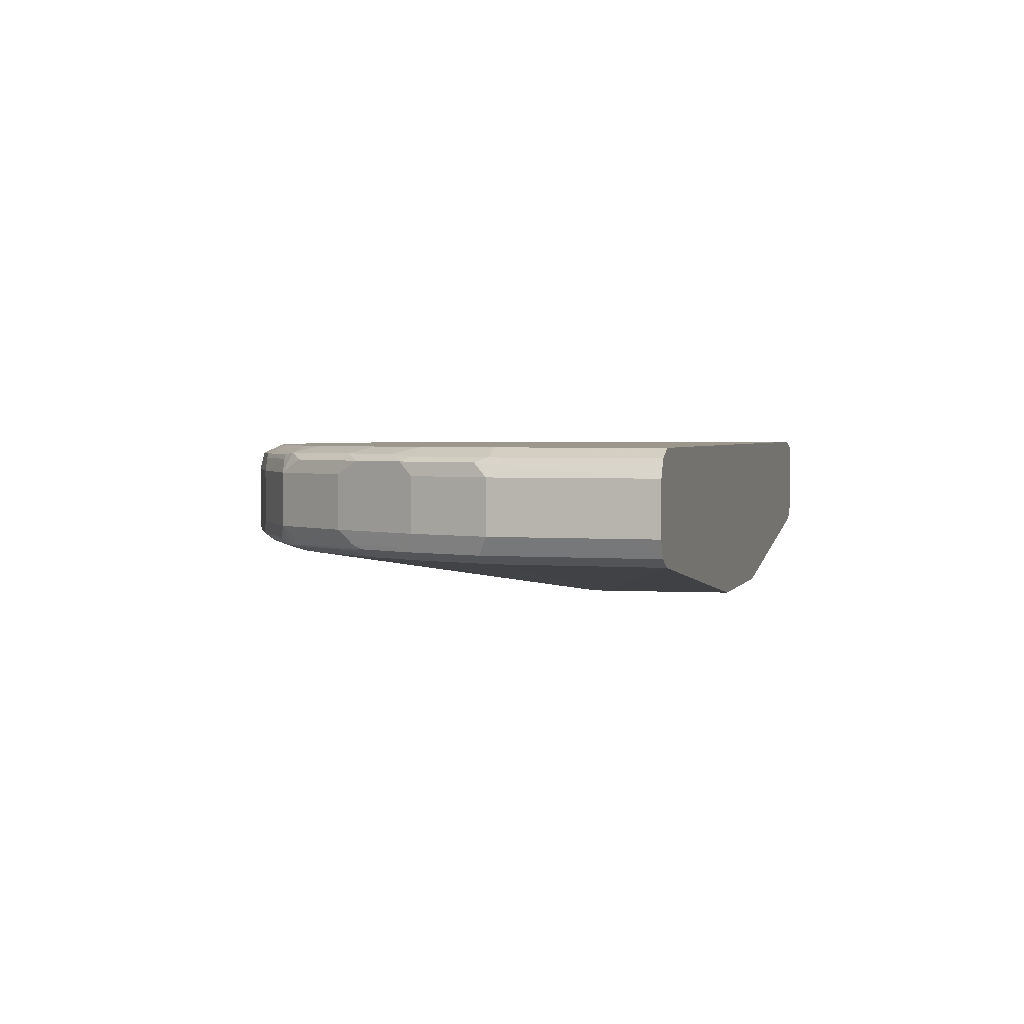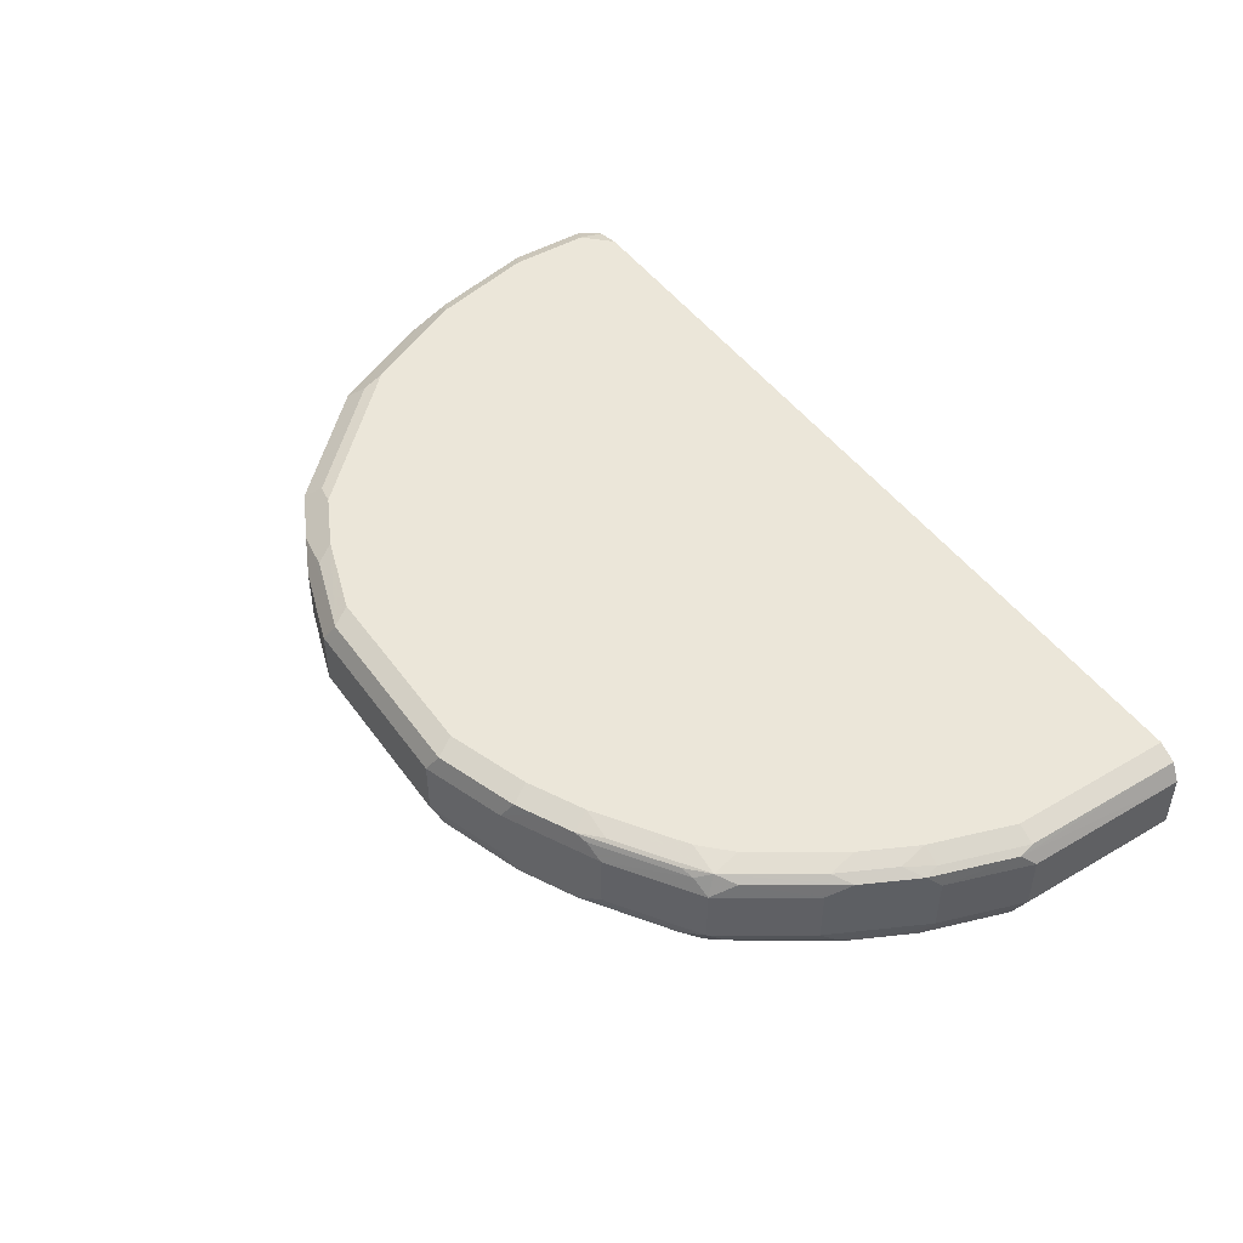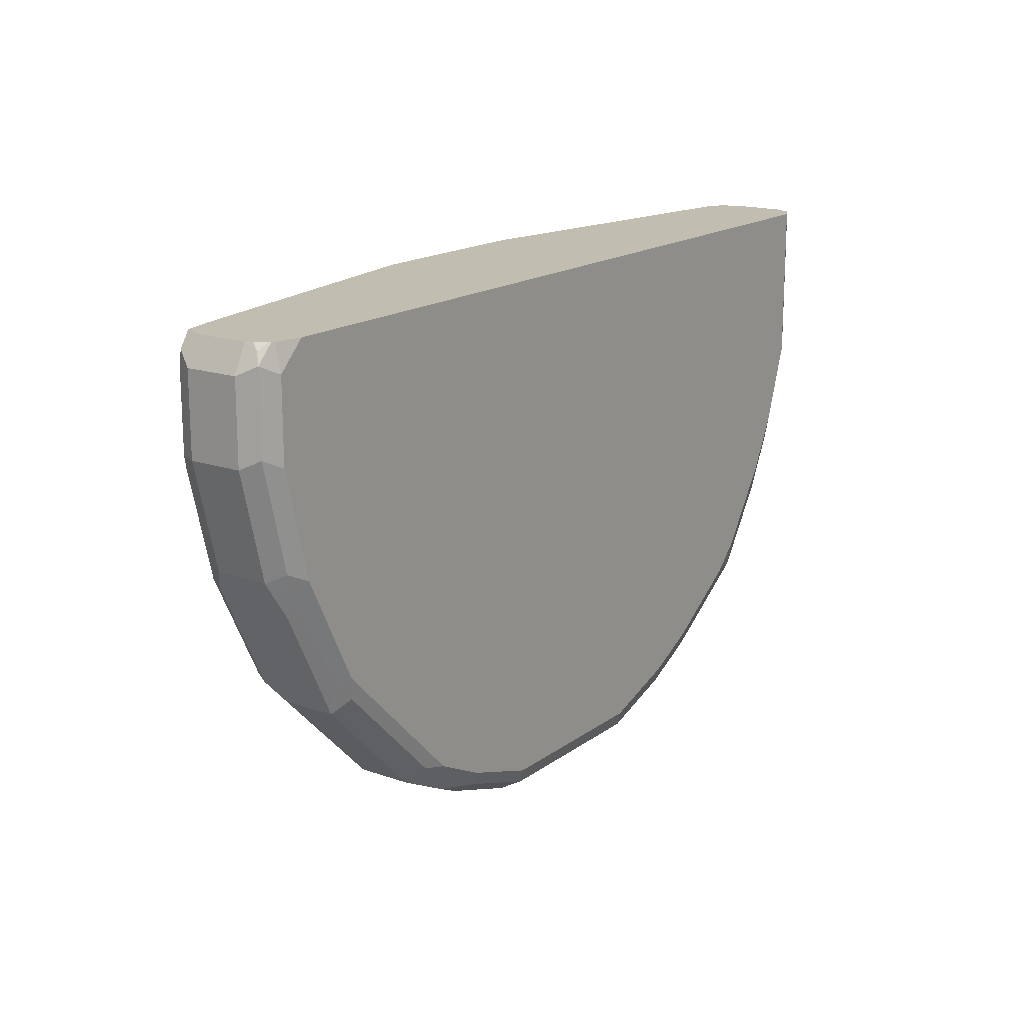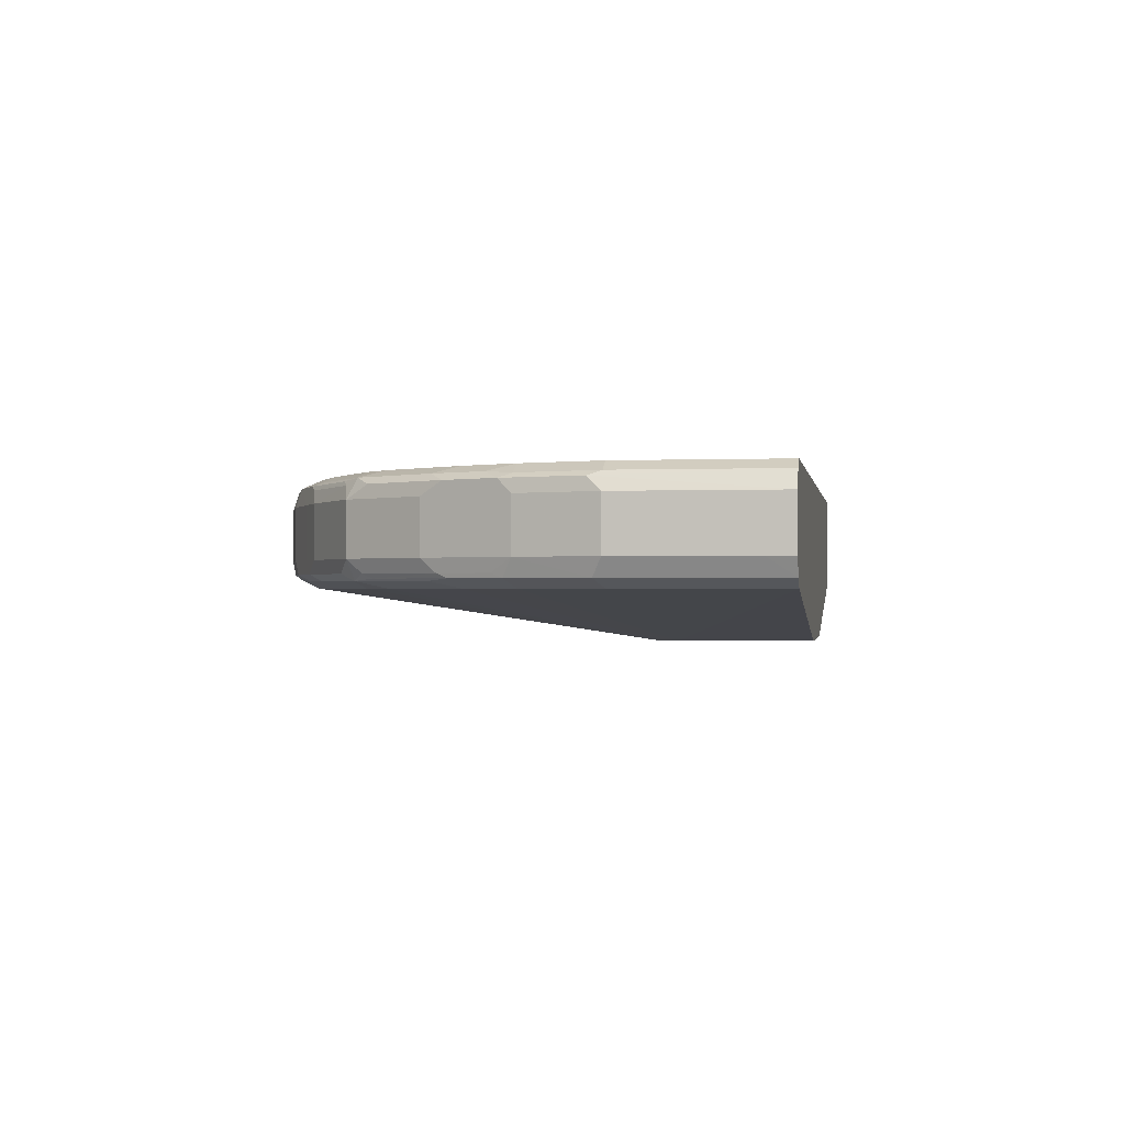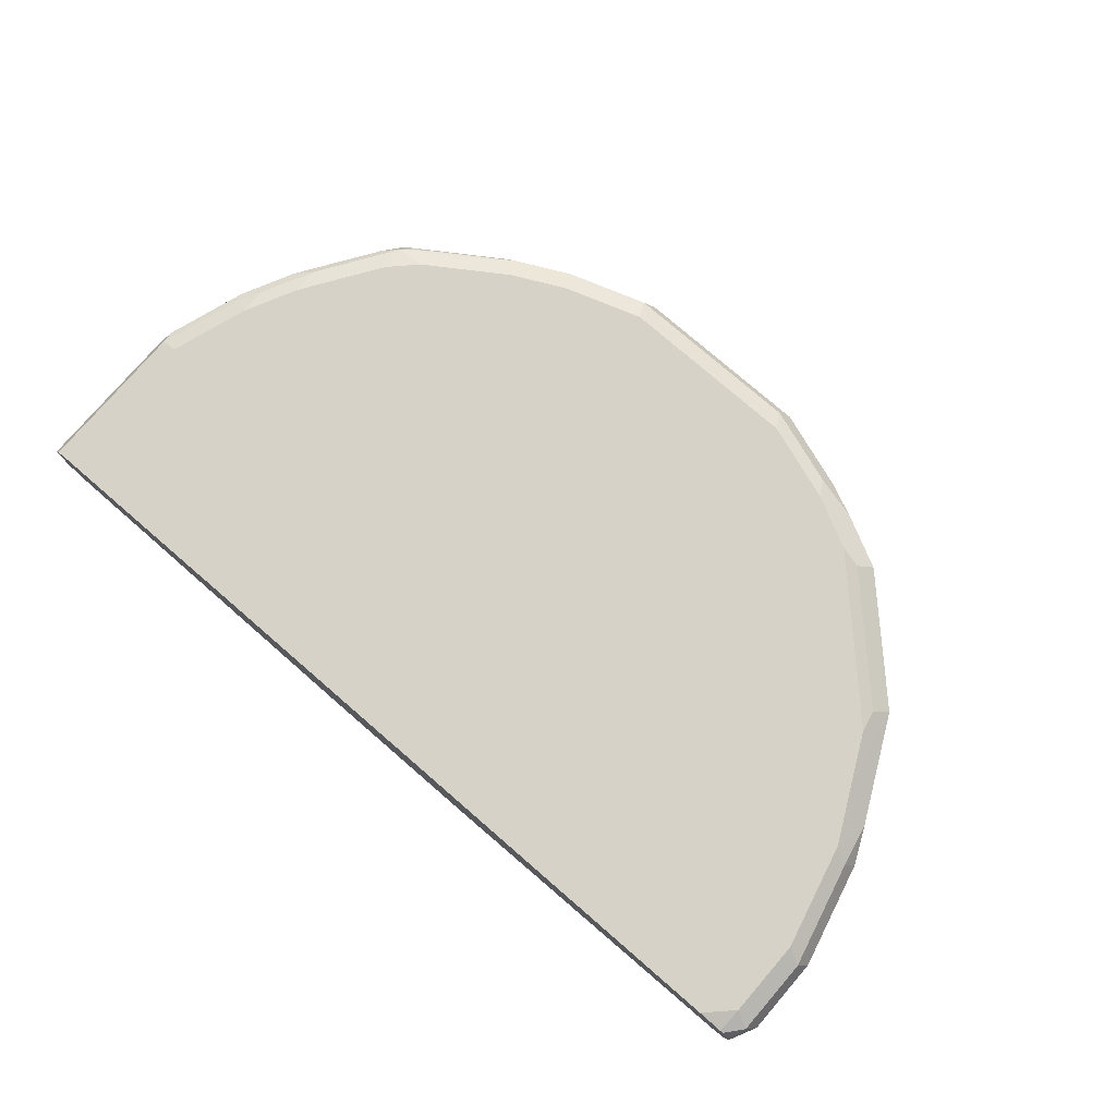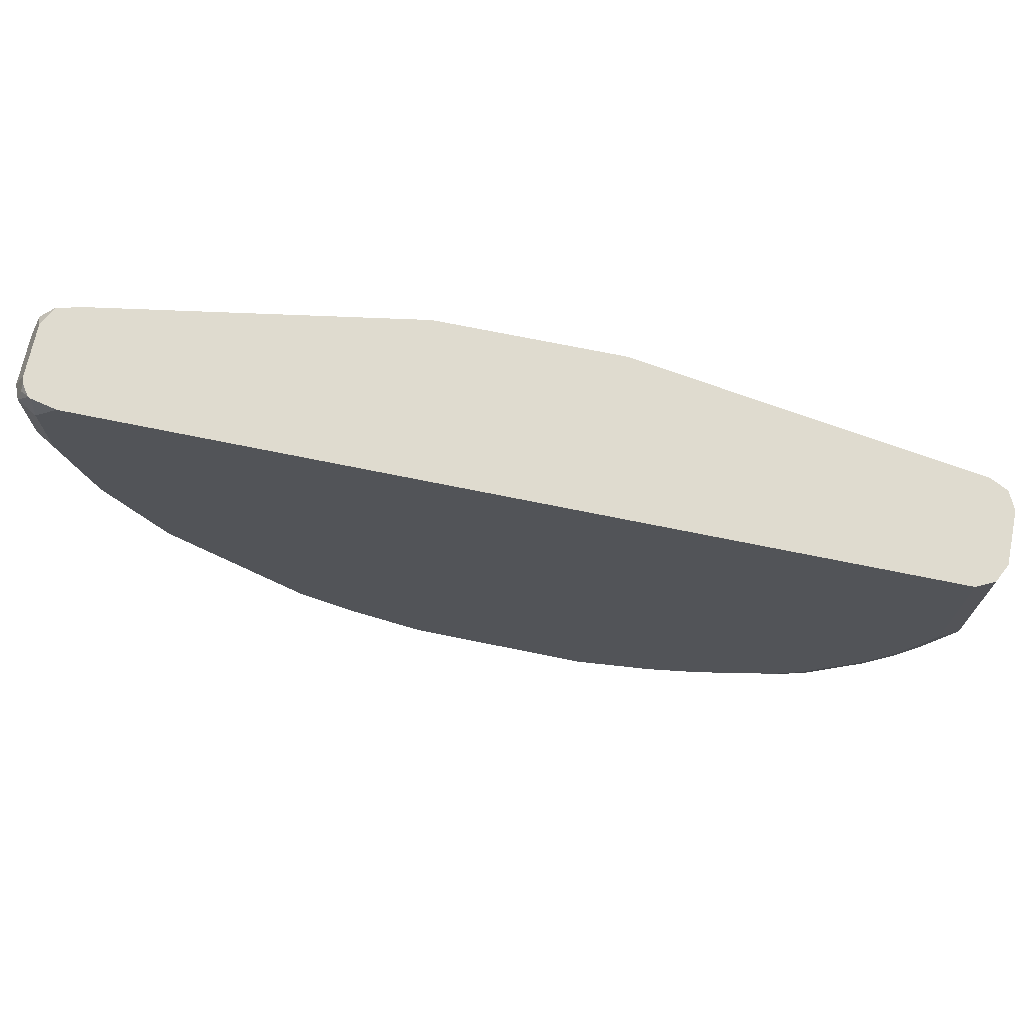
<metadata>
{"format":"obj","ext":"obj","renderer":"f3d","projection":"perspective","resolution":1024,"background":"white","views":[{"elev":2.6,"azim":105.7,"up":"+Z"},{"elev":46.7,"azim":56.3,"up":"+Z"},{"elev":16.8,"azim":-54.7,"up":"+Y"},{"elev":-0.7,"azim":99.1,"up":"+Z"},{"elev":77.7,"azim":-139.2,"up":"+Z"},{"elev":70.4,"azim":11.6,"up":"+Y"}]}
</metadata>
<code>
v 0.03067 -0.2554 0.3065
v 0.03407 -0.252 0.3133
v 8.99e-06 -0.2452 0.3065
v 0.03067 -0.2554 0.2861
v 0.1021 -0.2554 0.3065
v 0.03067 -0.2452 0.3167
v 8.99e-06 -0.235 0.3167
v 0.003439 -0.2418 0.3133
v -0.005101 -0.2401 0.3116
v 0.1055 -0.252 0.3133
v 8.99e-06 -0.2452 0.2861
v -0.01361 -0.2384 0.3099
v -0.02043 -0.235 0.3065
v 0.02385 -0.252 0.2827
v 0.02556 -0.2503 0.2784
v 0.03067 -0.252 0.2793
v 0.1073 -0.2529 0.281
v 0.1021 -0.2554 0.2861
v 0.1328 -0.2452 0.3065
v 0.1021 -0.2452 0.3167
v -0.008497 -0.2333 0.315
v -0.02043 -0.2248 0.3167
v 0.1362 -0.2418 0.3133
v -0.006782 -0.2418 0.2827
v -0.02043 -0.235 0.2861
v -0.03405 -0.2282 0.3099
v -0.005101 -0.2401 0.2784
v 0.03067 -0.2452 0.2759
v 0.1021 -0.252 0.2793
v 0.1379 -0.2426 0.281
v 0.1328 -0.2452 0.2861
v 0.1533 -0.235 0.3065
v 0.1405 -0.2401 0.3116
v 0.1328 -0.235 0.3167
v -0.02894 -0.2231 0.315
v -0.0715 -0.1737 0.3167
v -0.04938 -0.2026 0.315
v 0.1566 -0.2316 0.3133
v -0.02722 -0.2316 0.2827
v -0.03405 -0.2282 0.2895
v -0.04427 -0.2179 0.3099
v 8.99e-06 -0.235 0.2759
v -0.02551 -0.2299 0.2784
v -0.02043 -0.2248 0.2759
v 0.04089 -0.1124 0.2559
v 0.1021 -0.2452 0.2759
v 0.1328 -0.2418 0.2793
v 0.1533 -0.235 0.2861
v 0.143 -0.2363 0.2784
v 0.1583 -0.2324 0.281
v 0.1669 -0.2282 0.3065
v 0.1533 -0.2248 0.3167
v -0.08172 -0.1533 0.3167
v -0.07833 -0.1703 0.3133
v -0.0749 -0.1873 0.3099
v -0.06979 -0.1822 0.315
v 0.1609 -0.2299 0.3116
v 0.1915 -0.2094 0.3116
v 0.1873 -0.2111 0.3133
v 0.1954 -0.2043 0.3142
v 0.1647 -0.2248 0.3142
v -0.03744 -0.2214 0.2827
v -0.04427 -0.2179 0.2895
v 0.03407 -0.109 0.2559
v 0.04044 -0.1122 0.2559
v -0.04595 -0.2094 0.2784
v -0.07661 -0.1788 0.2784
v -0.0715 -0.1737 0.2759
v 0.09193 -0.1124 0.2559
v 0.1029 -0.1099 0.2559
v 0.1328 -0.235 0.2759
v 0.1669 -0.2282 0.2861
v 0.1533 -0.2248 0.2759
v 0.1634 -0.226 0.2784
v 0.189 -0.212 0.281
v 0.1975 -0.2077 0.3065
v 0.1839 -0.2043 0.3167
v -0.09194 -0.1328 0.3167
v -0.09706 -0.1379 0.3116
v -0.09534 -0.1464 0.3099
v -0.09194 -0.1533 0.3065
v -0.07833 -0.1805 0.3031
v -0.0749 -0.1873 0.2895
v 0.1941 -0.1941 0.3167
v 0.2018 -0.1992 0.3116
v 0.2222 -0.1686 0.3116
v 0.2158 -0.1737 0.3142
v 0.2145 -0.1635 0.3167
v -0.07833 -0.1805 0.2827
v 0.03088 -0.1026 0.2559
v -0.09706 -0.1379 0.2784
v -0.08172 -0.1533 0.2759
v 0.1032 -0.1098 0.2559
v 0.1975 -0.2077 0.2861
v 0.1839 -0.2043 0.2759
v 0.1941 -0.2056 0.2784
v 0.2179 -0.1771 0.3065
v -0.1022 -0.09197 0.3167
v -0.09874 -0.1294 0.3133
v -0.1022 -0.1328 0.3065
v -0.09194 -0.1533 0.2861
v 0.2248 -0.1635 0.2861
v 0.2248 -0.1635 0.3065
v 0.2324 -0.1481 0.3116
v 0.2179 -0.1771 0.2861
v 0.226 -0.1533 0.3142
v 0.2248 -0.143 0.3167
v -0.1022 -0.1328 0.2861
v -0.09874 -0.1396 0.2827
v 0.03067 -0.1022 0.2559
v -0.09194 -0.1328 0.2759
v -0.1073 -0.09707 0.2784
v -0.1022 -0.09197 0.2759
v 0.107 -0.1022 0.2559
v 0.2145 -0.1635 0.2759
v 0.1941 -0.1941 0.2759
v 0.1992 -0.2018 0.281
v 0.2145 -0.1749 0.2784
v 0.2009 -0.1975 0.2793
v -0.1022 -0.06131 0.3167
v -0.109 -0.08855 0.3133
v -0.1124 -0.09197 0.3065
v 0.235 -0.143 0.2861
v 0.2197 -0.1711 0.281
v 0.235 -0.143 0.3065
v 0.2316 -0.143 0.3133
v 0.2427 -0.1175 0.3116
v 0.235 -0.1124 0.3167
v -0.1124 -0.09197 0.2861
v 0.03067 -0.05113 0.2559
v -0.109 -0.09197 0.2793
v -0.109 -0.06131 0.2793
v -0.1022 -0.06131 0.2759
v 0.1021 -0.05113 0.2559
v 0.235 -0.05113 0.2759
v 0.235 -0.06131 0.2759
v 0.235 -0.1124 0.2759
v 0.2248 -0.143 0.2759
v 0.2213 -0.1669 0.2793
v -0.1022 -0.05113 0.3145
v -0.1033 -0.05113 0.314
v -0.109 -0.05791 0.3133
v -0.09194 -0.05113 0.3167
v -0.1124 -0.06131 0.3065
v 0.2299 -0.1507 0.281
v 0.2316 -0.1464 0.2793
v 0.2418 -0.1158 0.2793
v 0.2452 -0.1124 0.2861
v 0.2452 -0.1124 0.3065
v 0.2418 -0.1124 0.3133
v 0.2452 -0.05113 0.3065
v 0.2418 -0.05113 0.3133
v 0.235 -0.06131 0.3167
v -0.1124 -0.06131 0.2861
v -0.1098 -0.05621 0.281
v -0.09194 -0.05113 0.2759
v -0.1034 -0.05113 0.2784
v 0.2418 -0.05113 0.2793
v -0.1039 -0.05113 0.3133
v -0.1073 -0.05365 0.3116
v 0.235 -0.05113 0.3167
v -0.1073 -0.05113 0.3065
v 0.2452 -0.06131 0.2861
v 0.2452 -0.05113 0.2861
v -0.1073 -0.05113 0.2861
v -0.1065 -0.05113 0.3094
f 96 116 115
f 96 115 118
f 94 124 105
f 94 117 124
f 94 96 117
f 95 116 96
f 93 116 95
f 91 112 113
f 93 114 115
f 91 111 92
f 91 113 111
f 91 108 112
f 91 109 108
f 96 118 119
f 90 92 111
f 90 111 110
f 93 115 116
f 96 119 117
f 104 126 106
f 98 142 121
f 108 129 112
f 89 109 91
f 107 150 128
f 107 126 150
f 106 126 107
f 104 127 126
f 104 125 127
f 102 145 123
f 102 124 145
f 102 105 124
f 102 125 103
f 102 123 125
f 100 129 108
f 100 122 129
f 100 121 122
f 99 121 100
f 98 121 99
f 98 120 142
f 89 108 109
f 71 93 73
f 87 107 88
f 75 96 94
f 73 96 74
f 73 95 96
f 73 93 95
f 72 75 94
f 70 93 71
f 68 92 90
f 67 92 68
f 67 91 92
f 67 89 91
f 64 68 90
f 63 83 89
f 62 67 66
f 62 89 67
f 60 88 84
f 60 87 88
f 110 111 113
f 76 94 105
f 89 101 108
f 76 105 97
f 78 98 99
f 87 106 107
f 86 105 102
f 86 97 105
f 86 106 87
f 86 104 106
f 86 125 104
f 86 103 125
f 86 102 103
f 85 97 86
f 81 89 82
f 81 101 89
f 81 108 101
f 81 100 108
f 80 100 81
f 79 100 80
f 79 99 100
f 78 99 79
f 76 97 85
f 110 113 133
f 132 157 133
f 112 129 131
f 135 158 136
f 133 157 156
f 60 86 87
f 132 155 157
f 131 155 132
f 130 135 134
f 130 158 135
f 136 158 147
f 130 164 158
f 130 152 151
f 130 161 152
f 130 143 161
f 130 140 143
f 130 141 140
f 130 159 141
f 130 166 159
f 130 151 164
f 136 147 137
f 137 147 138
f 138 147 146
f 160 166 162
f 159 166 160
f 158 164 163
f 155 165 157
f 155 162 165
f 152 161 153
f 148 151 149
f 148 164 151
f 148 163 164
f 147 163 148
f 147 158 163
f 144 162 155
f 144 160 162
f 144 155 154
f 142 160 144
f 141 160 142
f 141 159 160
f 130 162 166
f 130 165 162
f 130 157 165
f 130 156 157
f 120 143 140
f 120 141 142
f 120 140 141
f 119 139 124
f 118 139 119
f 117 119 124
f 115 139 118
f 115 146 139
f 115 138 146
f 114 138 115
f 114 137 138
f 114 136 137
f 114 135 136
f 114 134 135
f 112 133 113
f 112 132 133
f 112 131 132
f 121 142 144
f 110 133 130
f 121 144 122
f 122 154 129
f 130 133 156
f 129 155 131
f 129 154 155
f 128 152 153
f 128 150 152
f 127 152 150
f 127 151 152
f 127 149 151
f 126 127 150
f 125 149 127
f 124 146 145
f 124 139 146
f 123 149 125
f 123 148 149
f 123 147 148
f 123 146 147
f 123 145 146
f 122 144 154
f 60 85 86
f 58 76 60
f 60 84 77
f 13 40 25
f 13 26 40
f 12 35 26
f 12 21 35
f 11 39 24
f 11 25 39
f 11 24 14
f 14 24 27
f 10 34 20
f 7 35 21
f 7 22 35
f 7 9 8
f 7 12 9
f 7 21 12
f 6 22 7
f 6 36 22
f 10 23 34
f 14 27 15
f 15 28 46
f 15 46 29
f 23 52 34
f 23 38 52
f 23 33 38
f 22 37 35
f 22 36 37
f 19 33 23
f 19 32 33
f 19 48 32
f 19 31 48
f 17 31 18
f 17 30 31
f 17 47 30
f 17 29 47
f 16 29 17
f 15 42 28
f 15 27 42
f 15 29 16
f 6 53 36
f 6 78 53
f 6 98 78
f 6 120 98
f 3 13 25
f 3 26 13
f 3 12 26
f 3 9 12
f 2 20 6
f 2 10 20
f 2 9 3
f 2 8 9
f 2 7 8
f 2 6 7
f 1 10 2
f 1 5 10
f 1 18 5
f 1 4 18
f 1 11 4
f 1 3 11
f 1 2 3
f 3 25 11
f 24 39 27
f 4 11 14
f 4 15 16
f 6 143 120
f 6 161 143
f 6 153 161
f 6 128 153
f 6 107 128
f 6 88 107
f 6 84 88
f 6 77 84
f 6 52 77
f 6 34 52
f 6 20 34
f 60 76 85
f 5 19 23
f 5 31 19
f 5 18 31
f 4 17 18
f 4 16 17
f 4 14 15
f 25 40 39
f 5 23 10
f 26 37 41
f 47 71 49
f 46 70 71
f 46 69 70
f 45 70 69
f 45 93 70
f 45 114 93
f 45 134 114
f 48 50 72
f 45 130 134
f 45 90 110
f 45 64 90
f 45 65 64
f 44 68 64
f 44 67 68
f 44 66 67
f 43 66 44
f 45 110 130
f 49 71 73
f 49 73 74
f 50 74 96
f 26 35 37
f 58 60 59
f 55 89 83
f 55 82 89
f 55 81 82
f 55 80 81
f 55 79 80
f 54 79 55
f 53 79 54
f 53 78 79
f 52 60 77
f 52 61 60
f 51 58 57
f 51 94 76
f 51 72 94
f 50 75 72
f 50 96 75
f 43 62 66
f 42 44 64
f 51 76 58
f 42 64 65
f 32 48 72
f 30 50 48
f 30 74 50
f 30 49 74
f 30 47 49
f 30 48 31
f 29 71 47
f 32 72 51
f 29 46 71
f 28 42 45
f 27 44 42
f 27 43 44
f 27 39 43
f 26 63 40
f 42 65 45
f 26 41 63
f 28 69 46
f 32 51 38
f 28 45 69
f 36 53 54
f 41 83 63
f 41 55 83
f 32 38 33
f 40 89 62
f 40 63 89
f 39 62 43
f 38 61 52
f 38 60 61
f 38 59 60
f 39 40 62
f 38 57 58
f 36 54 55
f 38 51 57
f 36 55 56
f 37 55 41
f 37 56 55
f 38 58 59
f 36 56 37

</code>
